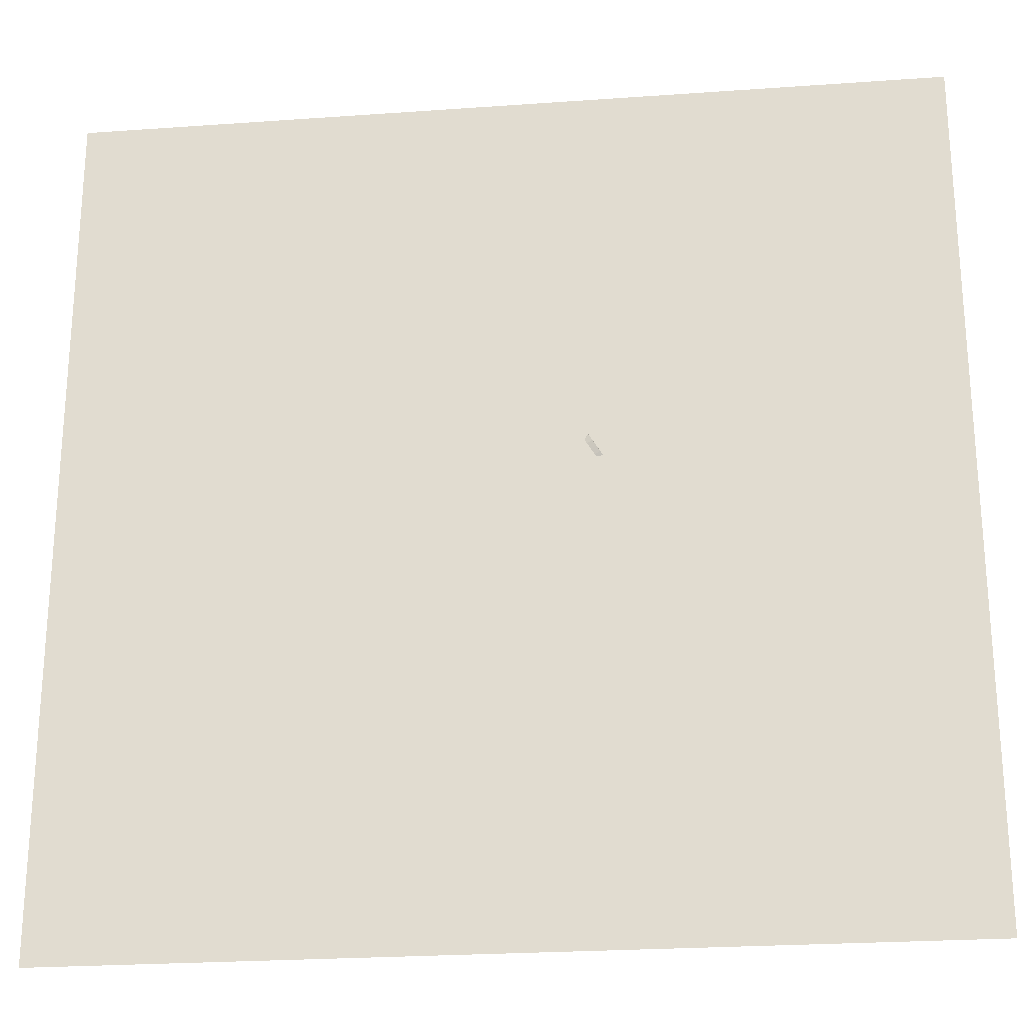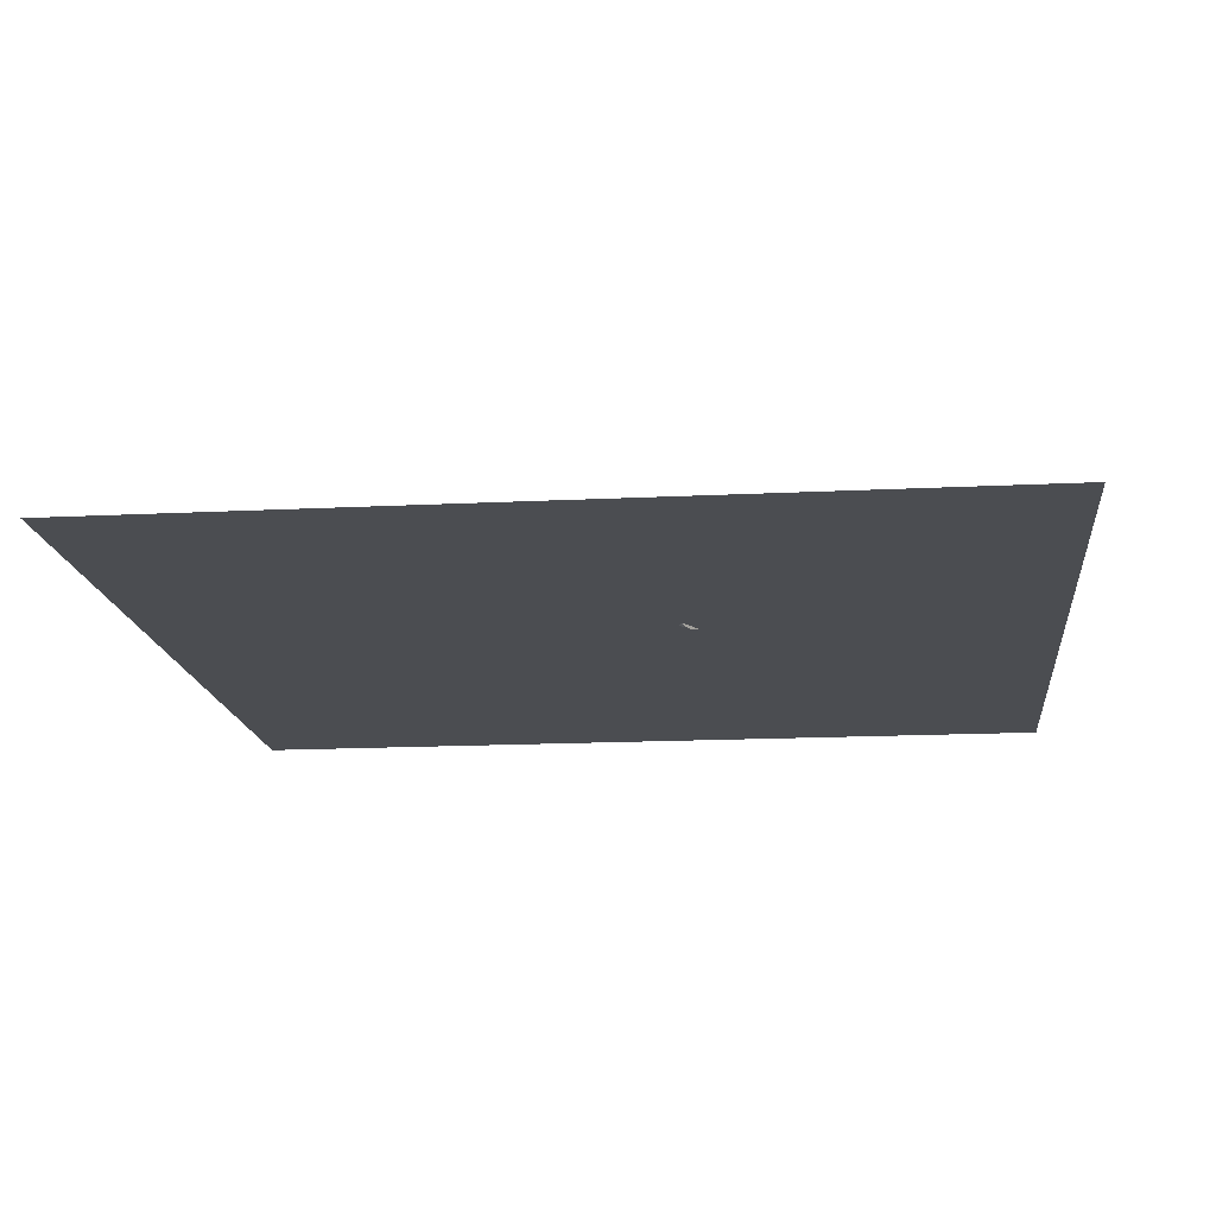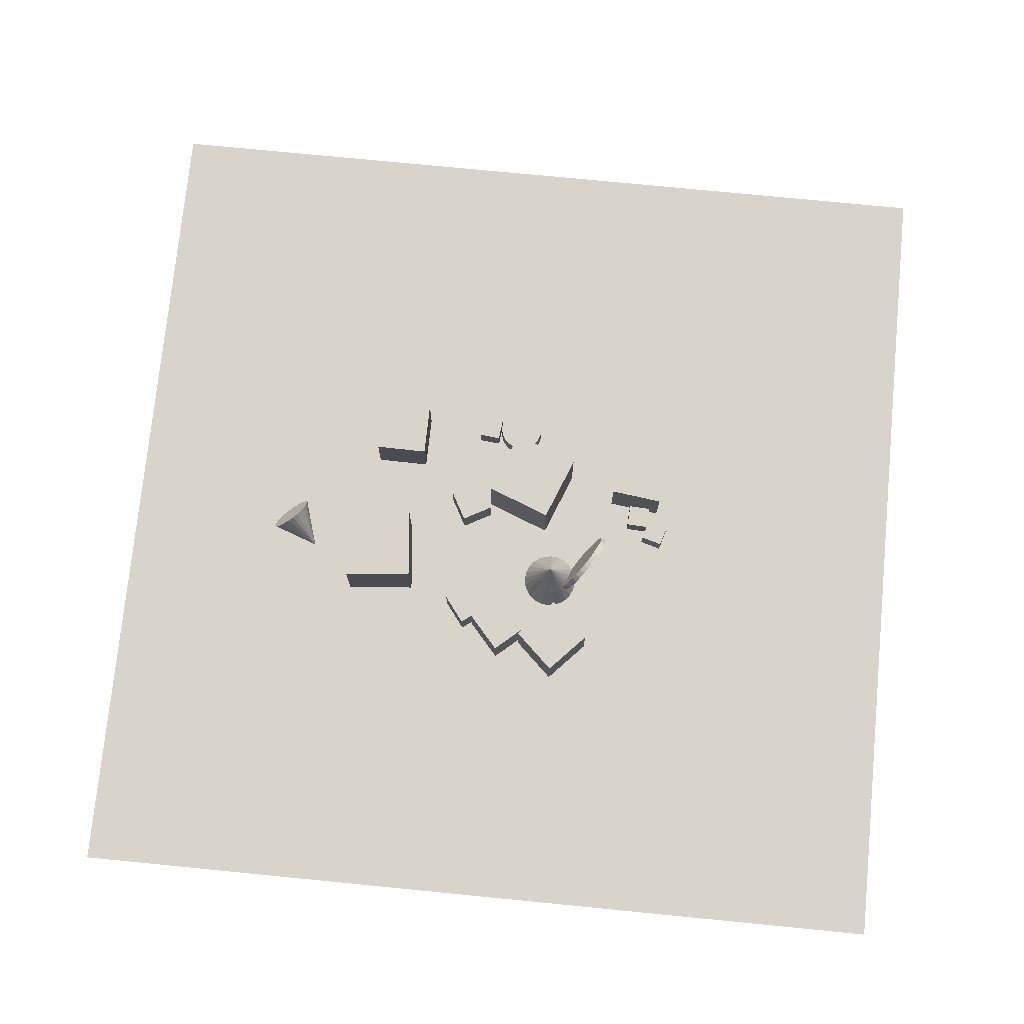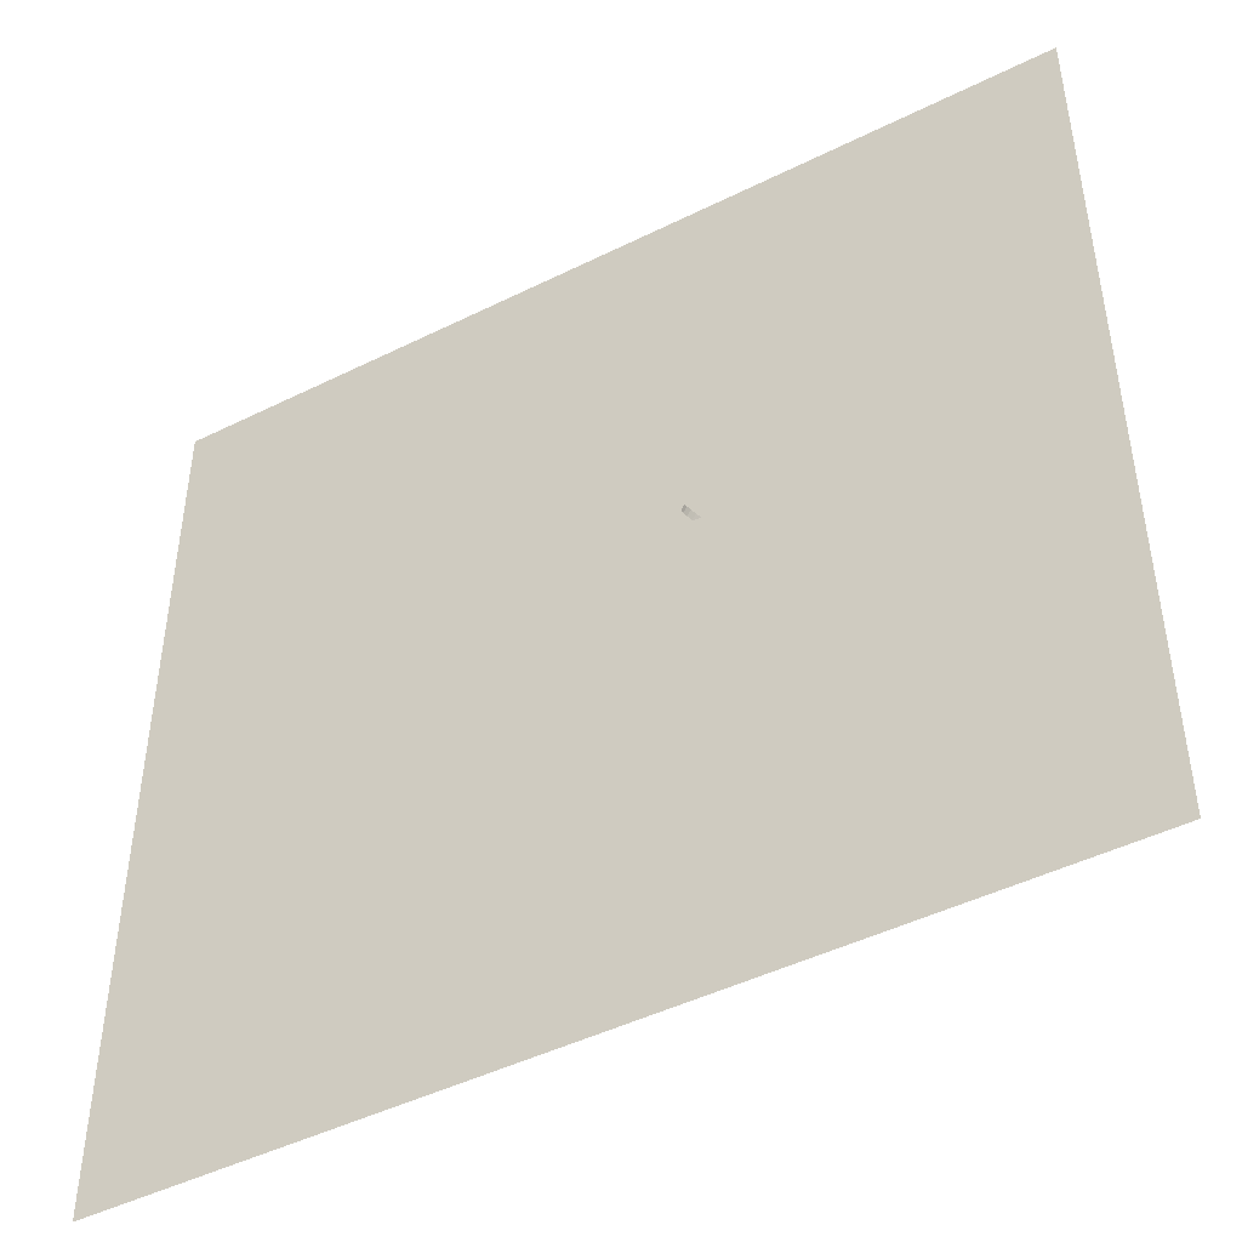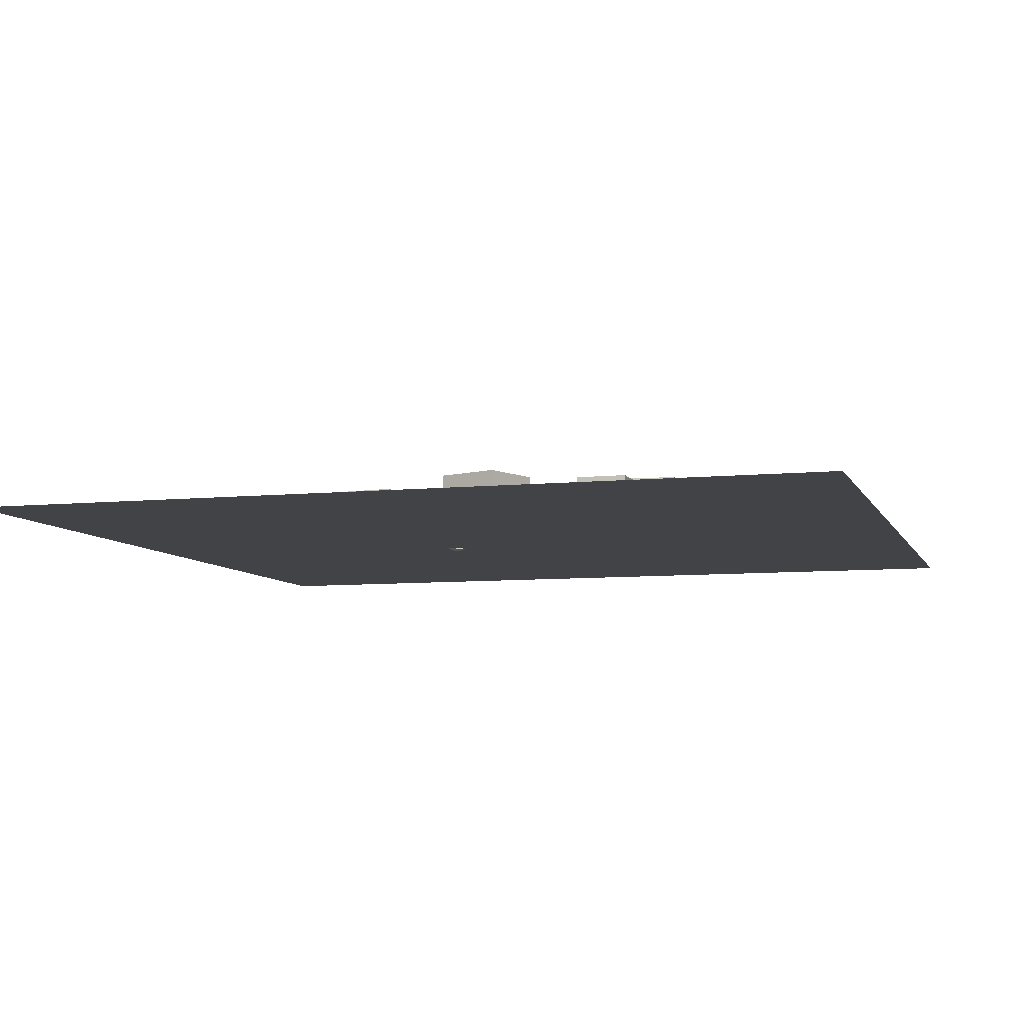
<metadata>
{"format":"obj","ext":"obj","renderer":"f3d","projection":"perspective","resolution":1024,"background":"white","views":[{"elev":-24.4,"azim":-173.3,"up":"+Y"},{"elev":-15.9,"azim":-174.0,"up":"+Z"},{"elev":75.3,"azim":-174.4,"up":"+Z"},{"elev":-46.4,"azim":-150.5,"up":"+Y"},{"elev":-7.5,"azim":16.4,"up":"+Z"}]}
</metadata>
<code>
v -0.9848 13.92 -2.497
v -1.108 13.62 -2.497
v -1.306 13.36 -2.497
v -1.564 13.16 -2.497
v -1.866 13.03 -2.497
v -2.19 12.99 -2.497
v -2.515 13.03 -2.497
v -2.199 14.24 0.01204
v -2.819 13.15 -2.497
v -3.08 13.35 -2.497
v -3.281 13.61 -2.497
v -3.408 13.91 -2.497
v -3.453 14.23 -2.497
v -3.412 14.56 -2.497
v -3.289 14.86 -2.497
v -3.092 15.12 -2.497
v -2.833 15.32 -2.497
v -2.531 15.45 -2.497
v -2.207 15.5 -2.497
v -1.882 15.45 -2.497
v -1.579 15.33 -2.497
v -1.318 15.13 -2.497
v -1.117 14.88 -2.497
v -0.9892 14.57 -2.497
v -0.9442 14.25 -2.497
f 24 8 25
f 1 8 2
f 23 8 24
f 22 8 23
f 21 8 22
f 20 8 21
f 19 8 20
f 18 8 19
f 17 8 18
f 16 8 17
f 15 8 16
f 14 8 15
f 13 8 14
f 12 8 13
f 11 8 12
f 10 8 11
f 9 8 10
f 7 8 9
f 6 8 7
f 5 8 6
f 4 8 5
f 3 8 4
f 25 8 1
f 2 8 3
f 13 17 25
f 25 1 4
f 2 3 4
f 4 5 6
f 6 7 9
f 9 10 13
f 11 12 13
f 13 14 15
f 15 16 17
f 17 18 19
f 19 20 21
f 21 22 23
f 23 24 21
f 1 2 4
f 4 6 25
f 10 11 13
f 13 15 17
f 17 19 25
f 21 24 25
f 25 6 9
f 9 13 25
f 19 21 25
v 2.81 15.89 -2.537
v 1.925 17.05 -2.537
v 2.81 15.89 -1.079
v 1.925 17.05 -1.079
v 1.651 15 -2.537
v 0.7665 16.16 -2.537
v 1.651 15 -1.079
v 0.7665 16.16 -1.079
f 29 28 26
f 29 33 32
f 31 30 32
f 31 27 26
f 26 28 32
f 31 33 29
f 27 29 26
f 28 29 32
f 33 31 32
f 30 31 26
f 30 26 32
f 27 31 29
v 1.774 9.843 -2.537
v 1.773 9.843 -1.08
v 1.072 11.12 -2.538
v 1.07 11.12 -1.081
v 3.052 10.55 -2.536
v 3.05 10.55 -1.078
v 2.349 11.82 -2.537
v 2.347 11.82 -1.079
f 35 37 36
f 41 40 36
f 39 38 40
f 35 34 38
f 34 36 40
f 41 37 35
f 34 35 36
f 37 41 36
f 41 39 40
f 39 35 38
f 38 34 40
f 39 41 35
v 4.676 15.26 0.5158
v 4.963 12.22 0.5157
v 7.715 15.55 0.5154
v 8.002 12.51 0.5154
v 4.676 15.26 -2.537
v 4.963 12.22 -2.537
v 7.715 15.55 -2.537
v 8.002 12.51 -2.537
f 45 44 42
f 45 49 48
f 47 46 48
f 43 42 46
f 42 44 48
f 49 45 43
f 43 45 42
f 44 45 48
f 49 47 48
f 47 43 46
f 46 42 48
f 47 49 43
v -1.713 11.68 -2.537
v -2.822 8.831 -2.537
v -1.713 11.68 0.5158
v -2.822 8.831 0.5157
v 1.131 10.57 -2.537
v 0.02239 7.723 -2.537
v 1.131 10.57 0.5157
v 0.02244 7.723 0.5156
f 51 53 52
f 57 56 52
f 55 54 56
f 51 50 54
f 52 56 54
f 57 53 51
f 50 51 52
f 53 57 52
f 57 55 56
f 55 51 54
f 50 52 54
f 55 57 51
v -6.767 11.23 -2.537
v -6.81 10.29 -2.537
v -6.767 11.23 -1.592
v -6.81 10.29 -1.592
v -5.823 11.19 -2.537
v -5.866 10.24 -2.537
v -5.823 11.19 -1.592
v -5.866 10.24 -1.592
f 61 60 58
f 65 64 60
f 63 62 64
f 59 58 62
f 60 64 62
f 65 61 59
f 59 61 58
f 61 65 60
f 65 63 64
f 63 59 62
f 58 60 62
f 63 65 59
v -0.2245 7.712 -2.538
v -0.2251 7.712 -1.653
v -0.02897 7.725 -2.537
v -0.02949 7.726 -1.653
v 0.1655 7.7 -2.537
v 0.1649 7.701 -1.653
v 0.3513 7.638 -2.537
v 0.3508 7.638 -1.653
v 0.5213 7.54 -2.537
v 0.5208 7.541 -1.653
v 0.6691 7.411 -2.537
v 0.6686 7.412 -1.653
v 0.7889 7.256 -2.537
v 0.7884 7.257 -1.653
v 0.8761 7.081 -2.537
v 0.8756 7.081 -1.653
v 0.9275 6.892 -2.537
v 0.9269 6.892 -1.652
v 0.9409 6.696 -2.537
v 0.9403 6.696 -1.652
v 0.9159 6.502 -2.536
v 0.9153 6.502 -1.652
v 0.8534 6.316 -2.536
v 0.8529 6.316 -1.652
v 0.7559 6.146 -2.536
v 0.7554 6.146 -1.652
v 0.6271 5.998 -2.536
v 0.6265 5.998 -1.652
v 0.4719 5.878 -2.537
v 0.4714 5.878 -1.652
v 0.2963 5.791 -2.537
v 0.2958 5.791 -1.652
v 0.1071 5.74 -2.537
v 0.1066 5.74 -1.653
v -0.08843 5.726 -2.537
v -0.08896 5.726 -1.653
v -0.2829 5.751 -2.537
v -0.2834 5.751 -1.653
v -0.4687 5.814 -2.537
v -0.4692 5.814 -1.653
v -0.6387 5.911 -2.537
v -0.6393 5.911 -1.653
v -0.7865 6.04 -2.537
v -0.787 6.04 -1.653
v -0.9063 6.195 -2.537
v -0.9068 6.195 -1.653
v -0.9935 6.371 -2.538
v -0.9941 6.371 -1.653
v -1.045 6.56 -2.538
v -1.045 6.56 -1.653
v -1.058 6.755 -2.538
v -1.059 6.756 -1.654
v -1.033 6.95 -2.538
v -1.034 6.95 -1.654
v -0.9708 7.136 -2.538
v -0.9713 7.136 -1.654
v -0.8733 7.306 -2.538
v -0.8738 7.306 -1.654
v -0.7445 7.454 -2.538
v -0.745 7.454 -1.654
v -0.5893 7.573 -2.538
v -0.5898 7.574 -1.654
v -0.4137 7.661 -2.538
v -0.4143 7.661 -1.653
f 67 69 68
f 69 71 70
f 70 71 73
f 73 75 74
f 75 77 76
f 76 77 79
f 79 81 80
f 81 83 82
f 82 83 85
f 85 87 86
f 87 89 88
f 89 91 90
f 90 91 93
f 93 95 94
f 95 97 96
f 97 99 98
f 98 99 101
f 100 101 103
f 103 105 104
f 105 107 106
f 107 109 108
f 109 111 110
f 111 113 112
f 112 113 115
f 115 117 116
f 116 117 119
f 119 121 120
f 121 123 122
f 123 125 124
f 125 127 126
f 99 87 129
f 129 67 66
f 126 127 129
f 102 120 128
f 66 67 68
f 68 69 70
f 72 70 73
f 72 73 74
f 74 75 76
f 78 76 79
f 78 79 80
f 80 81 82
f 84 82 85
f 84 85 86
f 86 87 88
f 88 89 90
f 92 90 93
f 92 93 94
f 94 95 96
f 96 97 98
f 100 98 101
f 102 100 103
f 102 103 104
f 104 105 106
f 106 107 108
f 108 109 110
f 110 111 112
f 114 112 115
f 114 115 116
f 118 116 119
f 118 119 120
f 120 121 122
f 122 123 124
f 124 125 126
f 71 69 67
f 67 129 71
f 127 125 123
f 123 121 119
f 119 117 111
f 115 113 111
f 111 109 107
f 107 105 111
f 103 101 129
f 99 97 95
f 95 93 87
f 91 89 87
f 87 85 83
f 83 81 79
f 79 77 75
f 75 73 79
f 71 129 87
f 127 123 129
f 117 115 111
f 111 105 119
f 101 99 129
f 93 91 87
f 87 83 71
f 79 73 71
f 129 123 119
f 119 105 103
f 99 95 87
f 83 79 71
f 129 119 103
f 128 129 66
f 128 126 129
f 128 66 68
f 68 70 72
f 72 74 68
f 76 78 74
f 80 82 88
f 84 86 88
f 88 90 92
f 92 94 96
f 96 98 100
f 100 102 96
f 104 106 108
f 108 110 112
f 112 114 116
f 116 118 120
f 120 122 124
f 124 126 128
f 128 68 74
f 74 78 80
f 82 84 88
f 88 92 74
f 96 102 92
f 104 108 112
f 112 116 120
f 120 124 128
f 128 74 102
f 80 88 74
f 102 104 112
f 112 120 102
f 74 92 102
v -7.532 7.924 -0.2116
v -5.225 7.632 -0.2116
v -7.239 10.23 -0.2116
v -4.933 9.939 -0.2116
v -7.532 7.924 -2.537
v -5.225 7.632 -2.537
v -7.239 10.23 -2.537
v -4.933 9.939 -2.537
f 133 132 130
f 137 136 132
f 135 134 136
f 131 130 134
f 132 136 134
f 137 133 131
f 131 133 130
f 133 137 132
f 137 135 136
f 135 131 134
f 130 132 134
f 135 137 131
v -2.488 15.83 -2.537
v -2.488 15.83 -0.2116
v -4.188 17.41 -2.537
v -4.188 17.41 -0.2116
v -0.9019 17.53 -2.537
v -0.9019 17.53 -0.2116
v -2.602 19.11 -2.537
v -2.602 19.11 -0.2116
f 139 141 140
f 141 145 144
f 145 143 142
f 139 138 142
f 140 144 142
f 143 145 141
f 138 139 140
f 140 141 144
f 144 145 142
f 143 139 142
f 138 140 142
f 139 143 141
v 1.042 7.34 -2.537
v 1.983 7.244 -2.537
v 0.9464 6.4 -2.537
v 1.886 6.304 -2.537
v 1.042 7.34 -1.592
v 1.983 7.244 -1.592
v 0.9464 6.4 -1.592
v 1.887 6.304 -1.592
f 149 148 146
f 153 152 148
f 151 150 152
f 147 146 150
f 148 152 150
f 151 153 149
f 147 149 146
f 149 153 148
f 153 151 152
f 151 147 150
f 146 148 150
f 147 151 149
v 11.79 12.83 -1.941
v 11.75 12.95 -1.714
v 11.67 13.03 -1.481
v 11.54 13.06 -1.256
v 11.37 13.04 -1.055
v 11.18 12.96 -0.8915
v 10.98 12.84 -0.7772
v 9.742 13.54 -2.499
v 10.79 12.68 -0.7194
v 10.6 12.49 -0.7223
v 10.45 12.29 -0.7856
v 10.34 12.09 -0.9049
v 10.27 11.9 -1.072
v 10.25 11.74 -1.276
v 10.29 11.61 -1.503
v 10.37 11.53 -1.736
v 10.5 11.5 -1.961
v 10.66 11.53 -2.162
v 10.85 11.6 -2.325
v 11.05 11.73 -2.44
v 11.25 11.89 -2.498
v 11.43 12.07 -2.495
v 11.59 12.28 -2.431
v 11.7 12.48 -2.312
v 11.77 12.67 -2.145
f 177 161 178
f 154 161 155
f 176 161 177
f 175 161 176
f 174 161 175
f 173 161 174
f 172 161 173
f 171 161 172
f 170 161 171
f 169 161 170
f 168 161 169
f 167 161 168
f 166 161 167
f 165 161 166
f 164 161 165
f 163 161 164
f 162 161 163
f 160 161 162
f 159 161 160
f 158 161 159
f 157 161 158
f 156 161 157
f 178 161 154
f 155 161 156
f 168 170 156
f 178 154 155
f 155 156 170
f 157 158 156
f 159 160 156
f 162 163 160
f 164 165 166
f 166 167 164
f 168 169 170
f 170 171 174
f 172 173 174
f 174 175 178
f 176 177 178
f 178 155 174
f 158 159 156
f 163 164 156
f 167 168 156
f 171 172 174
f 175 176 178
f 156 160 163
f 164 167 156
f 170 174 155
v -3.076 14.52 -2.098
v -2.864 14.39 -2.037
v -3.137 14.32 -2.314
v -2.925 14.19 -2.254
v -3.226 14.1 -2.488
v -3.014 13.97 -2.427
v -3.342 13.85 -2.613
v -3.13 13.72 -2.552
v -3.479 13.59 -2.684
v -3.267 13.46 -2.624
v -3.633 13.34 -2.699
v -3.421 13.21 -2.639
v -3.797 13.09 -2.657
v -3.585 12.96 -2.596
v -3.965 12.86 -2.559
v -3.753 12.73 -2.499
v -4.13 12.66 -2.41
v -3.918 12.53 -2.35
v -4.287 12.5 -2.215
v -4.075 12.37 -2.154
v -4.429 12.37 -1.981
v -4.218 12.24 -1.921
v -4.551 12.3 -1.718
v -4.339 12.17 -1.658
v -4.648 12.27 -1.436
v -4.437 12.14 -1.376
v -4.717 12.3 -1.145
v -4.505 12.17 -1.085
v -4.754 12.37 -0.8572
v -4.542 12.24 -0.7966
v -4.758 12.49 -0.5829
v -4.546 12.36 -0.5222
v -4.73 12.65 -0.3328
v -4.518 12.52 -0.2722
v -4.67 12.85 -0.1167
v -4.458 12.72 -0.05609
v -4.58 13.08 0.05719
v -4.368 12.95 0.1178
v -4.464 13.32 0.1822
v -4.253 13.19 0.2428
v -4.327 13.58 0.2535
v -4.115 13.45 0.3141
v -4.174 13.84 0.2683
v -3.962 13.71 0.3289
v -4.01 14.09 0.2261
v -3.798 13.96 0.2867
v -3.842 14.31 0.1285
v -3.63 14.18 0.1891
v -3.676 14.51 -0.02071
v -3.464 14.38 0.0399
v -3.519 14.68 -0.2158
v -3.307 14.55 -0.1552
v -3.377 14.8 -0.4494
v -3.165 14.67 -0.3888
v -3.255 14.88 -0.7124
v -3.043 14.75 -0.6518
v -3.158 14.9 -0.9947
v -2.946 14.77 -0.9341
v -3.089 14.88 -1.286
v -2.878 14.75 -1.225
v -3.052 14.81 -1.574
v -2.84 14.68 -1.513
v -3.048 14.69 -1.848
v -2.836 14.56 -1.787
f 179 180 182
f 182 184 183
f 184 186 185
f 185 186 188
f 187 188 190
f 190 192 191
f 191 192 194
f 194 196 195
f 196 198 197
f 197 198 200
f 200 202 201
f 201 202 204
f 204 206 205
f 205 206 208
f 207 208 210
f 209 210 212
f 212 214 213
f 213 214 216
f 215 216 218
f 217 218 220
f 219 220 222
f 221 222 224
f 223 224 226
f 225 226 228
f 228 230 229
f 229 230 232
f 232 234 233
f 233 234 236
f 235 236 238
f 238 240 239
f 204 196 184
f 242 180 179
f 240 242 241
f 209 239 185
f 181 179 182
f 181 182 183
f 183 184 185
f 187 185 188
f 189 187 190
f 189 190 191
f 193 191 194
f 193 194 195
f 195 196 197
f 199 197 200
f 199 200 201
f 203 201 204
f 203 204 205
f 207 205 208
f 209 207 210
f 211 209 212
f 211 212 213
f 215 213 216
f 217 215 218
f 219 217 220
f 221 219 222
f 223 221 224
f 225 223 226
f 227 225 228
f 227 228 229
f 231 229 232
f 231 232 233
f 235 233 236
f 237 235 238
f 237 238 239
f 184 182 240
f 180 242 240
f 240 238 234
f 236 234 238
f 232 230 208
f 228 226 224
f 224 222 220
f 220 218 216
f 216 214 224
f 212 210 214
f 208 206 204
f 204 202 200
f 200 198 196
f 196 194 192
f 192 190 188
f 188 186 184
f 182 180 240
f 240 234 184
f 230 228 224
f 224 220 216
f 214 210 208
f 208 204 184
f 200 196 204
f 192 188 184
f 184 234 232
f 230 224 208
f 214 208 224
f 196 192 184
f 184 232 208
f 241 242 179
f 239 240 241
f 241 179 181
f 181 183 185
f 185 187 189
f 189 191 185
f 193 195 201
f 197 199 201
f 201 203 205
f 205 207 209
f 209 211 217
f 213 215 217
f 217 219 221
f 221 223 225
f 225 227 229
f 229 231 233
f 233 235 239
f 237 239 235
f 241 181 185
f 185 191 193
f 195 197 201
f 201 205 193
f 211 213 217
f 217 221 209
f 225 229 233
f 233 239 225
f 241 185 239
f 193 205 209
f 209 221 225
f 225 239 209
f 185 193 209
v -7.781 11.14 -2.537
v -7.781 11.14 -1.592
v -7.521 12.05 -2.537
v -7.521 12.05 -1.592
v -6.872 10.88 -2.537
v -6.872 10.88 -1.592
v -6.612 11.79 -2.537
v -6.612 11.79 -1.592
f 246 245 243
f 250 249 245
f 250 248 247
f 244 243 247
f 243 245 249
f 250 246 244
f 244 246 243
f 246 250 245
f 249 250 247
f 248 244 247
f 247 243 249
f 248 250 244
v 4.605 6.478 -2.537
v 4.605 6.478 -0.2116
v 4.63 8.803 -2.537
v 4.63 8.803 -0.2115
v 6.931 6.454 -2.537
v 6.931 6.454 -0.2116
v 6.955 8.779 -2.537
v 6.955 8.779 -0.2116
f 254 253 251
f 258 257 253
f 256 255 257
f 256 252 251
f 251 253 257
f 258 254 252
f 252 254 251
f 254 258 253
f 258 256 257
f 255 256 251
f 255 251 257
f 256 258 252
v -1.364 17 -2.537
v -1.364 17 -0.5368
v 0.1386 18.32 -2.537
v 0.1386 18.32 -0.5368
v -0.04304 15.5 -2.537
v -0.04304 15.5 -0.5368
v 1.459 16.82 -2.537
v 1.459 16.82 -0.5368
f 262 261 259
f 262 266 265
f 264 263 265
f 260 259 263
f 261 265 263
f 264 266 262
f 260 262 259
f 261 262 265
f 266 264 265
f 264 260 263
f 259 261 263
f 260 264 262
v -18.87 -7.621 -2.577
v 18.87 -7.621 -2.577
v -18.87 30.12 -2.577
v 18.87 30.12 -2.577
f 268 270 269
f 267 268 269

</code>
